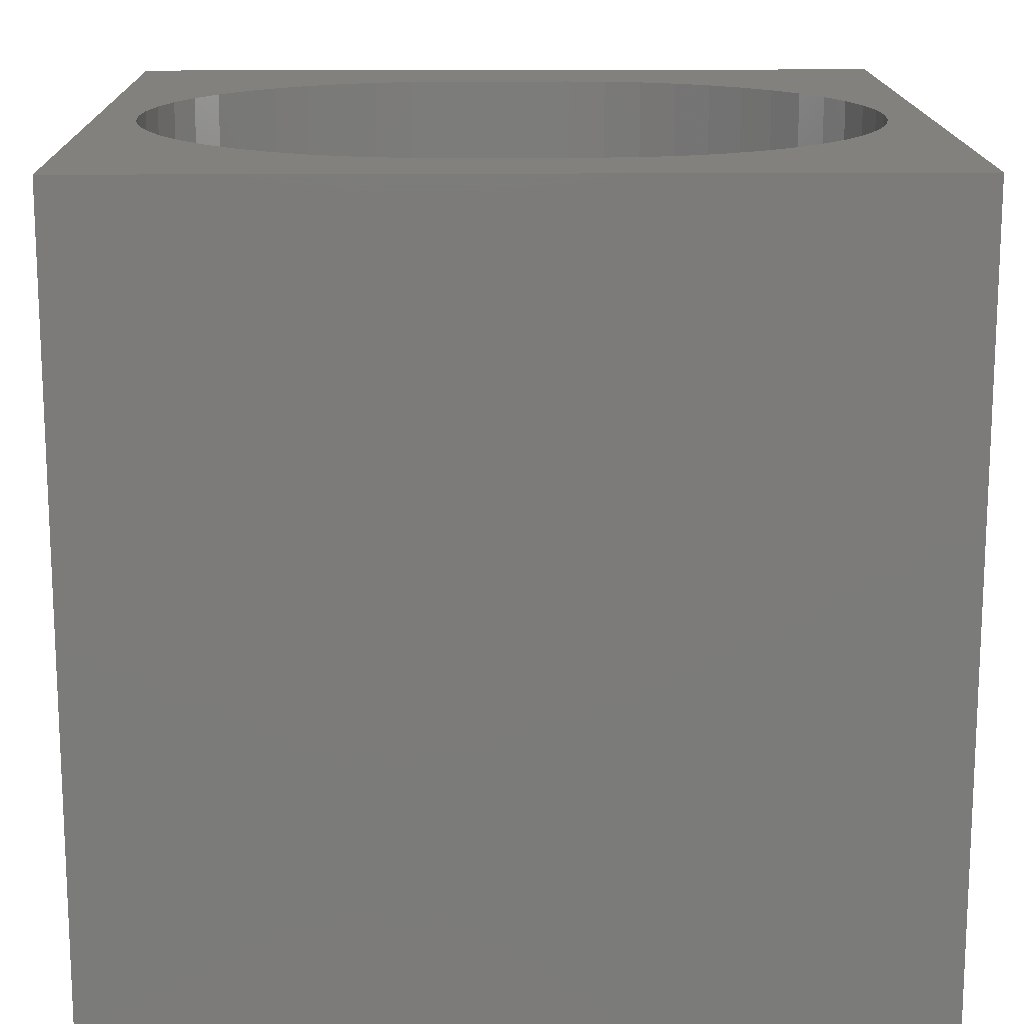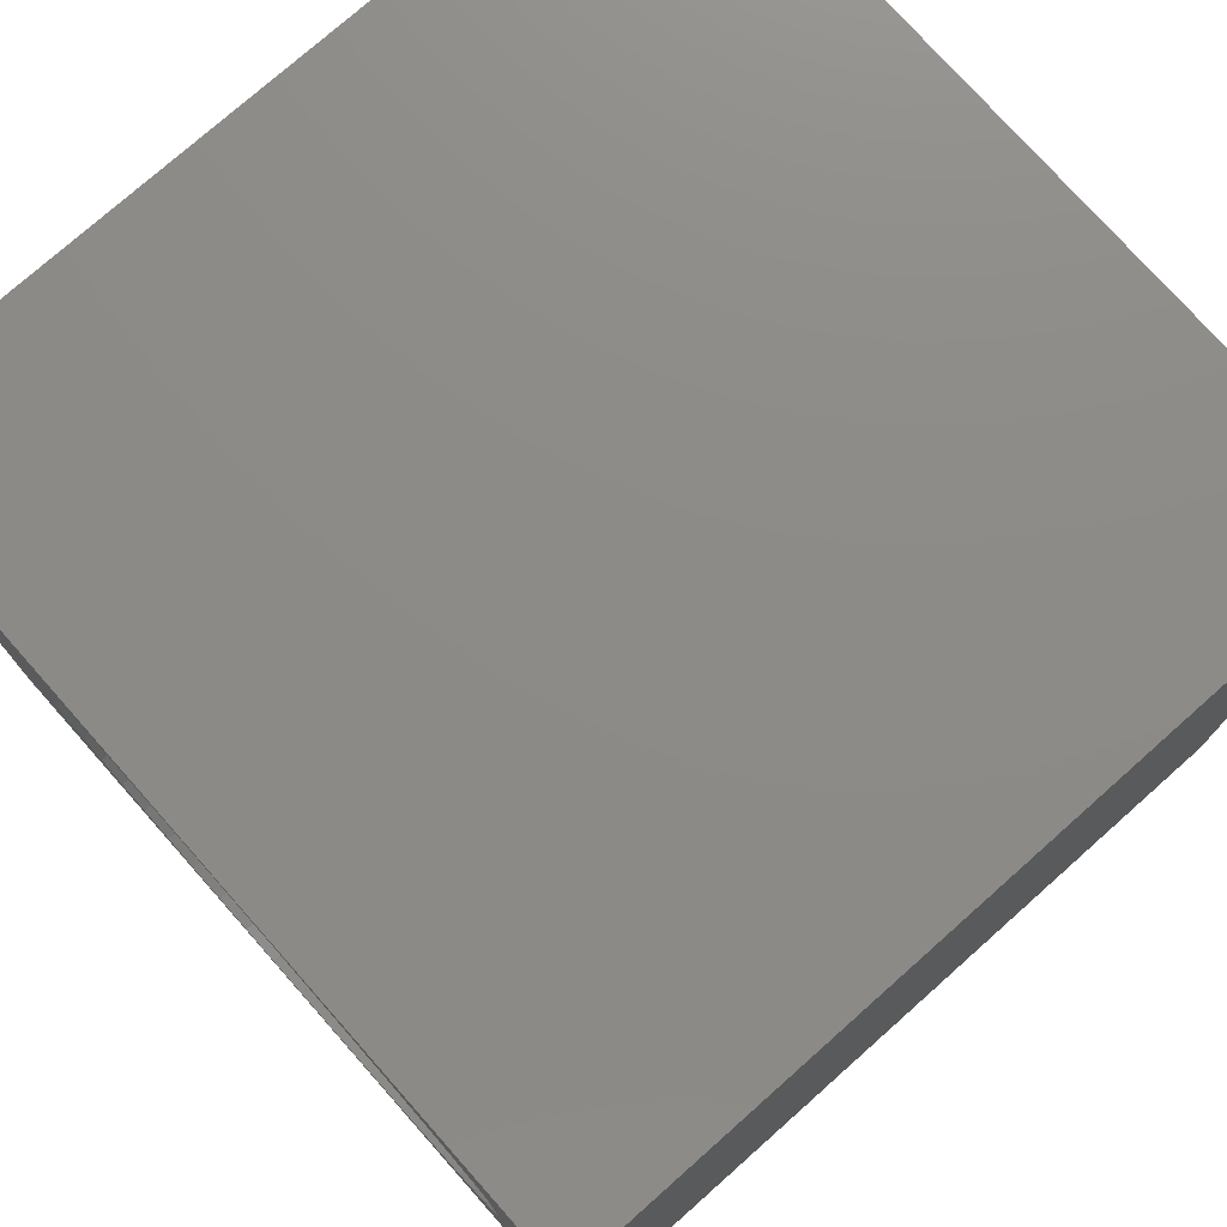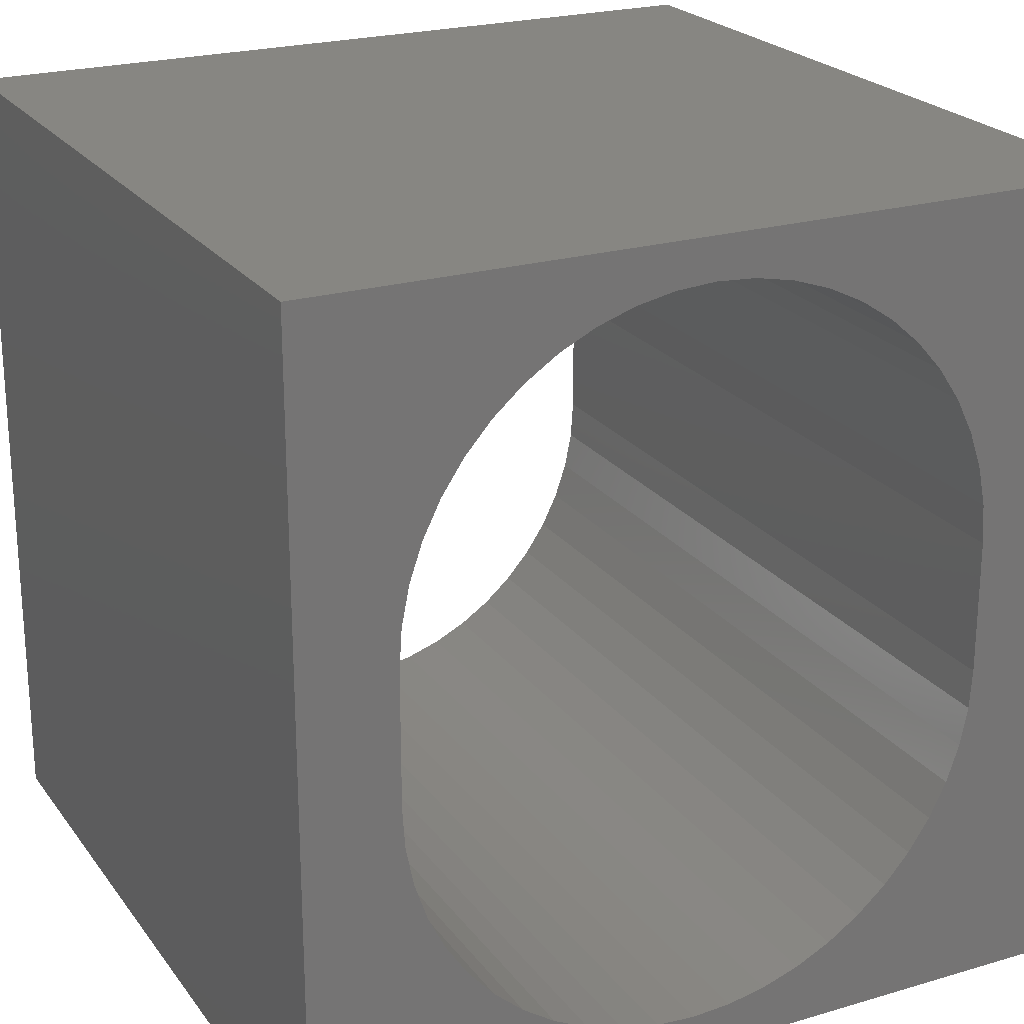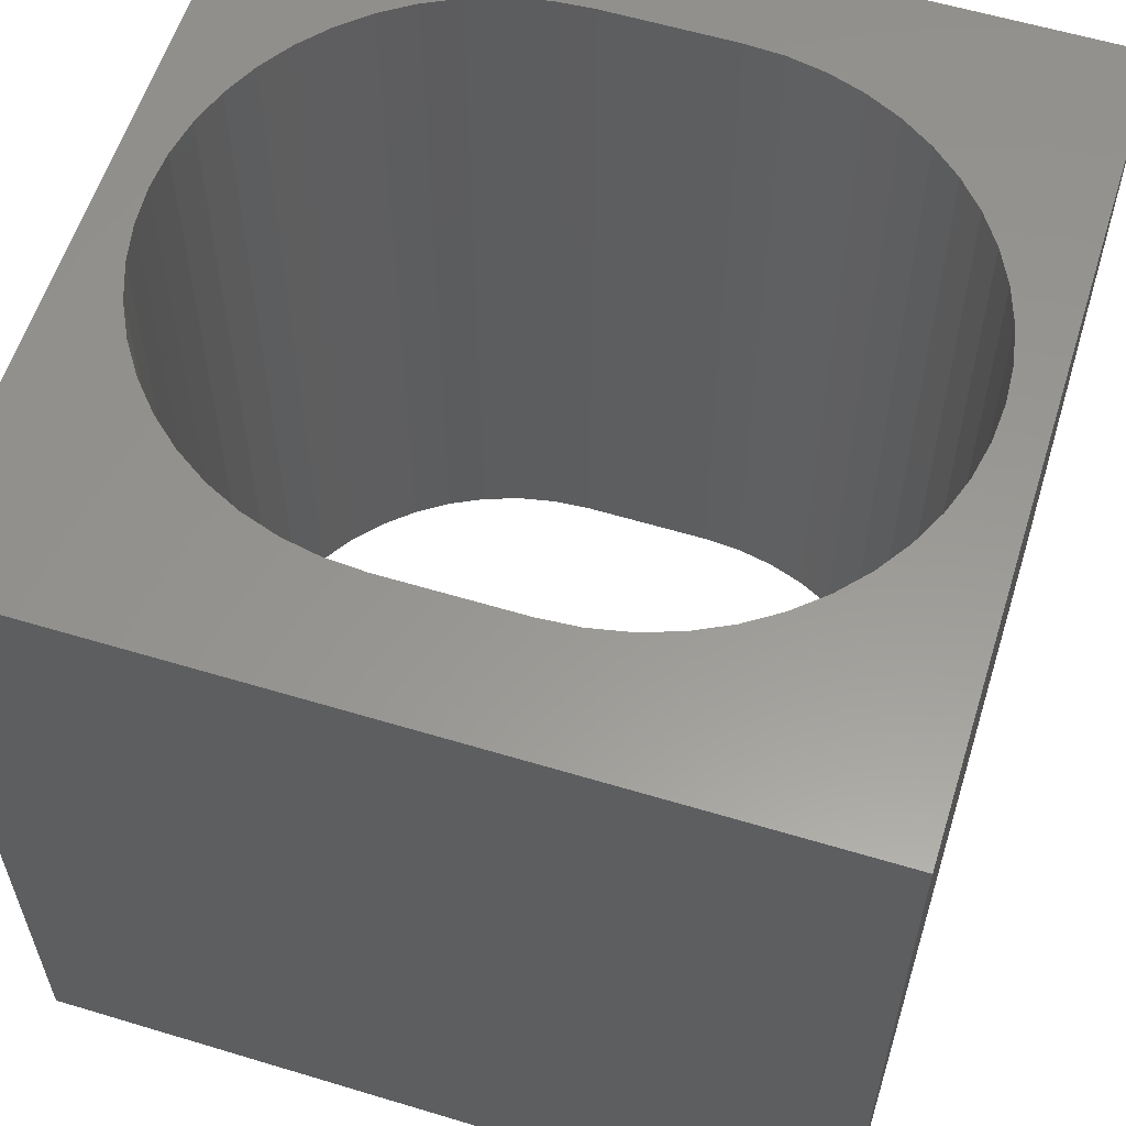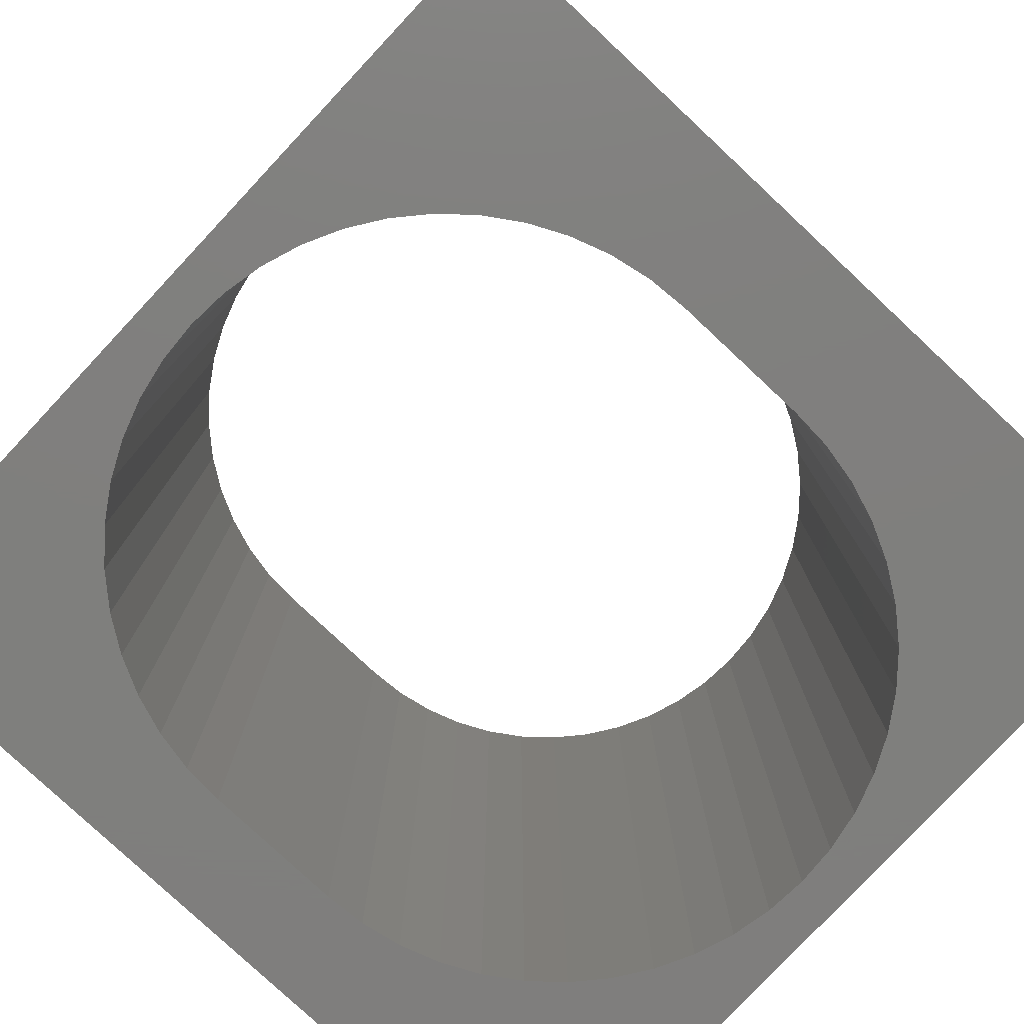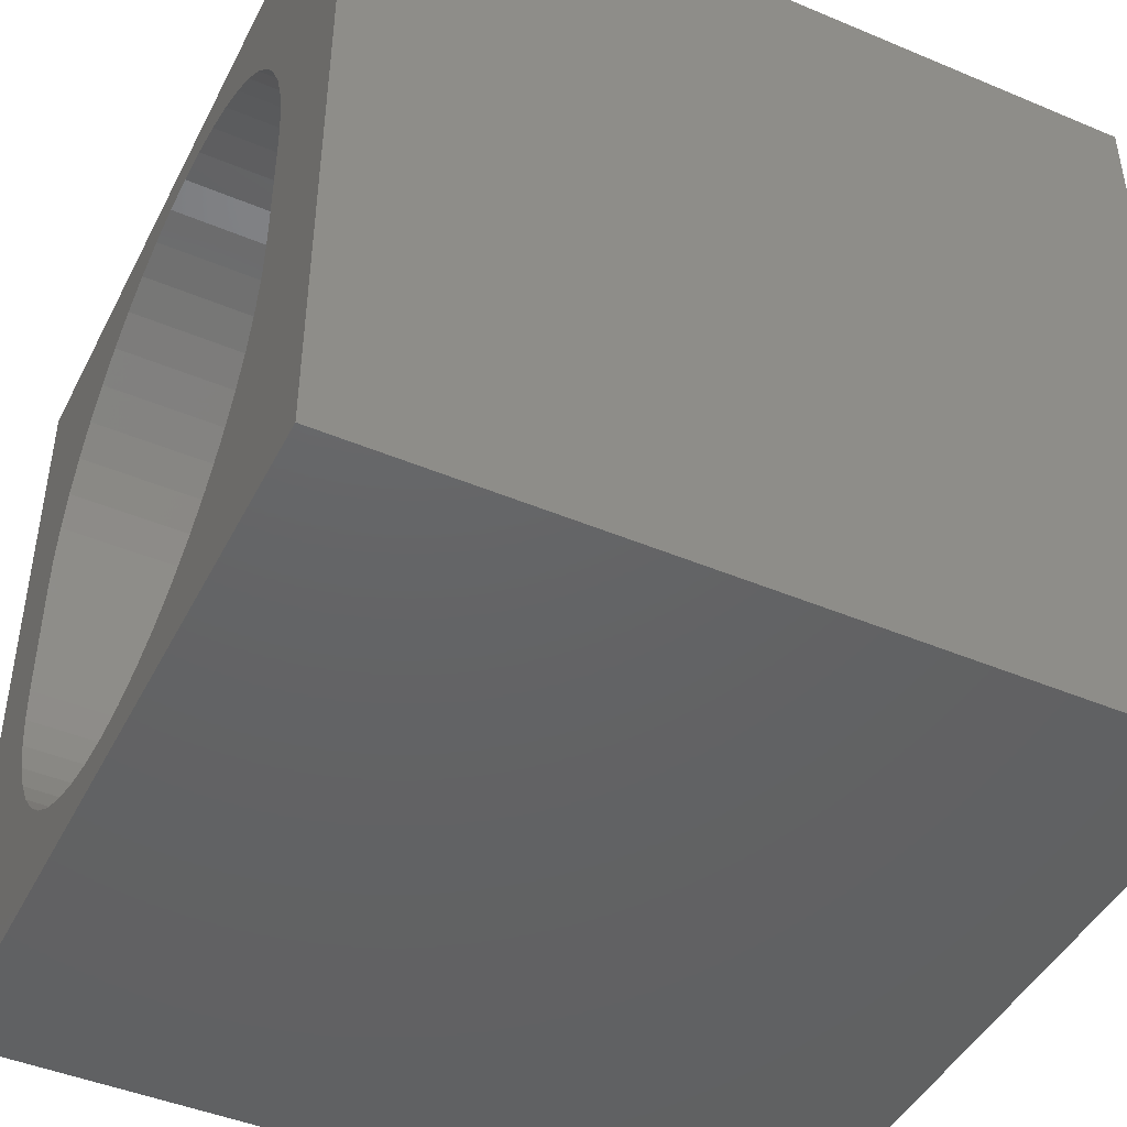
<metadata>
{"format":"stl","ext":"stl","renderer":"f3d","projection":"perspective","resolution":1024,"background":"white","views":[{"elev":15.5,"azim":-90.9,"up":"+Z"},{"elev":76.1,"azim":-131.6,"up":"+Y"},{"elev":22.8,"azim":-26.8,"up":"+Y"},{"elev":58.8,"azim":107.3,"up":"+Z"},{"elev":-79.2,"azim":46.9,"up":"+Z"},{"elev":-45.2,"azim":64.1,"up":"+Y"}]}
</metadata>
<code>
# stl→obj: 108 verts, 216 faces
v 0 10 10
v 0 10 0
v 0 0 10
v 0 0 0
v 8.045 2.343 10
v 7.778 1.943 10
v 10 0 10
v 7.46 1.58 10
v 7.098 1.263 10
v 8.507 3.704 10
v 8.413 3.232 10
v 8.258 2.775 10
v 6.697 0.995 10
v 6.265 0.7819 10
v 5.809 0.627 10
v 5.336 0.533 10
v 4.855 0.5015 10
v 4.375 0.533 10
v 3.902 0.627 10
v 3.446 0.7819 10
v 3.014 0.995 10
v 2.613 1.263 10
v 2.251 1.58 10
v 1.933 1.943 10
v 1.665 2.343 10
v 10 10 10
v 7.46 8.419 10
v 7.778 8.057 10
v 3.014 9.005 10
v 3.446 9.218 10
v 3.902 9.373 10
v 5.809 9.373 10
v 6.265 9.218 10
v 8.045 7.657 10
v 8.258 7.224 10
v 8.413 6.768 10
v 1.452 2.775 10
v 1.297 3.232 10
v 1.203 3.704 10
v 1.297 6.768 10
v 1.452 7.224 10
v 1.665 7.657 10
v 1.933 8.057 10
v 2.251 8.419 10
v 2.613 8.737 10
v 6.697 9.005 10
v 7.098 8.737 10
v 4.375 9.467 10
v 4.855 9.498 10
v 5.336 9.467 10
v 8.507 6.296 10
v 8.539 5.815 10
v 8.539 4.185 10
v 1.172 4.185 10
v 1.172 5.815 10
v 1.203 6.296 10
v 10 10 0
v 10 0 0
v 2.251 8.419 0
v 1.933 8.057 0
v 1.203 3.704 0
v 1.297 3.232 0
v 1.933 1.943 0
v 2.251 1.58 0
v 2.613 1.263 0
v 3.014 0.995 0
v 3.446 0.7819 0
v 3.902 0.627 0
v 5.809 0.627 0
v 6.265 0.7819 0
v 3.902 9.373 0
v 3.446 9.218 0
v 1.665 7.657 0
v 1.452 7.224 0
v 1.297 6.768 0
v 1.452 2.775 0
v 1.665 2.343 0
v 7.46 1.58 0
v 7.778 1.943 0
v 3.014 9.005 0
v 2.613 8.737 0
v 6.697 0.995 0
v 7.098 1.263 0
v 8.507 6.296 0
v 8.413 6.768 0
v 7.778 8.057 0
v 7.46 8.419 0
v 7.098 8.737 0
v 1.203 6.296 0
v 1.172 5.815 0
v 1.172 4.185 0
v 4.375 0.533 0
v 4.855 0.5015 0
v 5.336 0.533 0
v 8.045 2.343 0
v 8.258 2.775 0
v 8.413 3.232 0
v 8.258 7.224 0
v 8.045 7.657 0
v 6.697 9.005 0
v 6.265 9.218 0
v 5.809 9.373 0
v 5.336 9.467 0
v 4.855 9.498 0
v 4.375 9.467 0
v 8.507 3.704 0
v 8.539 4.185 0
v 8.539 5.815 0
f 1 2 3
f 3 2 4
f 5 6 7
f 7 6 8
f 7 8 9
f 10 11 7
f 7 11 12
f 7 12 5
f 9 13 7
f 7 13 14
f 7 14 15
f 15 16 7
f 7 16 17
f 7 17 3
f 3 17 18
f 3 18 19
f 19 20 3
f 3 20 21
f 3 21 22
f 22 23 3
f 3 23 24
f 3 24 25
f 26 27 28
f 29 30 1
f 1 30 31
f 32 33 26
f 28 34 26
f 26 34 35
f 26 35 36
f 25 37 3
f 3 37 38
f 3 38 39
f 40 41 1
f 1 41 42
f 1 42 43
f 43 44 1
f 1 44 45
f 1 45 29
f 33 46 26
f 26 46 47
f 26 47 27
f 31 48 1
f 1 48 49
f 1 49 26
f 26 49 50
f 26 50 32
f 36 51 26
f 26 51 52
f 26 52 7
f 7 52 53
f 7 53 10
f 39 54 3
f 3 54 55
f 3 55 1
f 1 55 56
f 1 56 40
f 57 26 58
f 58 26 7
f 59 60 2
f 61 62 4
f 63 64 4
f 4 64 65
f 65 66 4
f 4 66 67
f 4 67 68
f 69 70 58
f 71 72 2
f 60 73 2
f 2 73 74
f 2 74 75
f 62 76 4
f 4 76 77
f 4 77 63
f 58 78 79
f 72 80 2
f 2 80 81
f 2 81 59
f 70 82 58
f 58 82 83
f 58 83 78
f 84 85 57
f 86 87 57
f 57 87 88
f 75 89 2
f 2 89 90
f 2 90 4
f 4 90 91
f 4 91 61
f 68 92 4
f 4 92 93
f 4 93 58
f 58 93 94
f 58 94 69
f 79 95 58
f 58 95 96
f 58 96 97
f 85 98 57
f 57 98 99
f 57 99 86
f 88 100 57
f 57 100 101
f 57 101 102
f 102 103 57
f 57 103 104
f 57 104 2
f 2 104 105
f 2 105 71
f 97 106 58
f 58 106 107
f 58 107 57
f 57 107 108
f 57 108 84
f 26 57 1
f 1 57 2
f 58 7 4
f 4 7 3
f 91 54 39
f 91 39 61
f 61 39 38
f 61 38 62
f 62 38 37
f 62 37 76
f 76 37 25
f 76 25 77
f 77 25 24
f 77 24 63
f 63 24 23
f 63 23 64
f 64 23 22
f 64 22 65
f 65 22 21
f 65 21 66
f 66 21 20
f 66 20 67
f 67 20 19
f 67 19 68
f 68 19 18
f 68 18 92
f 92 18 17
f 92 17 93
f 93 17 16
f 93 16 94
f 94 16 15
f 94 15 69
f 69 15 14
f 69 14 70
f 70 14 13
f 70 13 82
f 82 13 9
f 82 9 83
f 83 9 8
f 83 8 78
f 78 8 6
f 78 6 79
f 79 6 5
f 79 5 95
f 95 5 12
f 95 12 96
f 96 12 11
f 96 11 97
f 97 11 10
f 97 10 106
f 106 10 53
f 106 53 107
f 91 90 54
f 54 90 55
f 108 52 51
f 108 51 84
f 84 51 36
f 84 36 85
f 85 36 35
f 85 35 98
f 98 35 34
f 98 34 99
f 99 34 28
f 99 28 86
f 86 28 27
f 86 27 87
f 87 27 47
f 87 47 88
f 88 47 46
f 88 46 100
f 100 46 33
f 100 33 101
f 101 33 32
f 101 32 102
f 102 32 50
f 102 50 103
f 103 50 49
f 103 49 104
f 104 49 48
f 104 48 105
f 105 48 31
f 105 31 71
f 71 31 30
f 71 30 72
f 72 30 29
f 72 29 80
f 80 29 45
f 80 45 81
f 81 45 44
f 81 44 59
f 59 44 43
f 59 43 60
f 60 43 42
f 60 42 73
f 73 42 41
f 73 41 74
f 74 41 40
f 74 40 75
f 75 40 56
f 75 56 89
f 89 56 55
f 89 55 90
f 108 107 52
f 52 107 53

</code>
